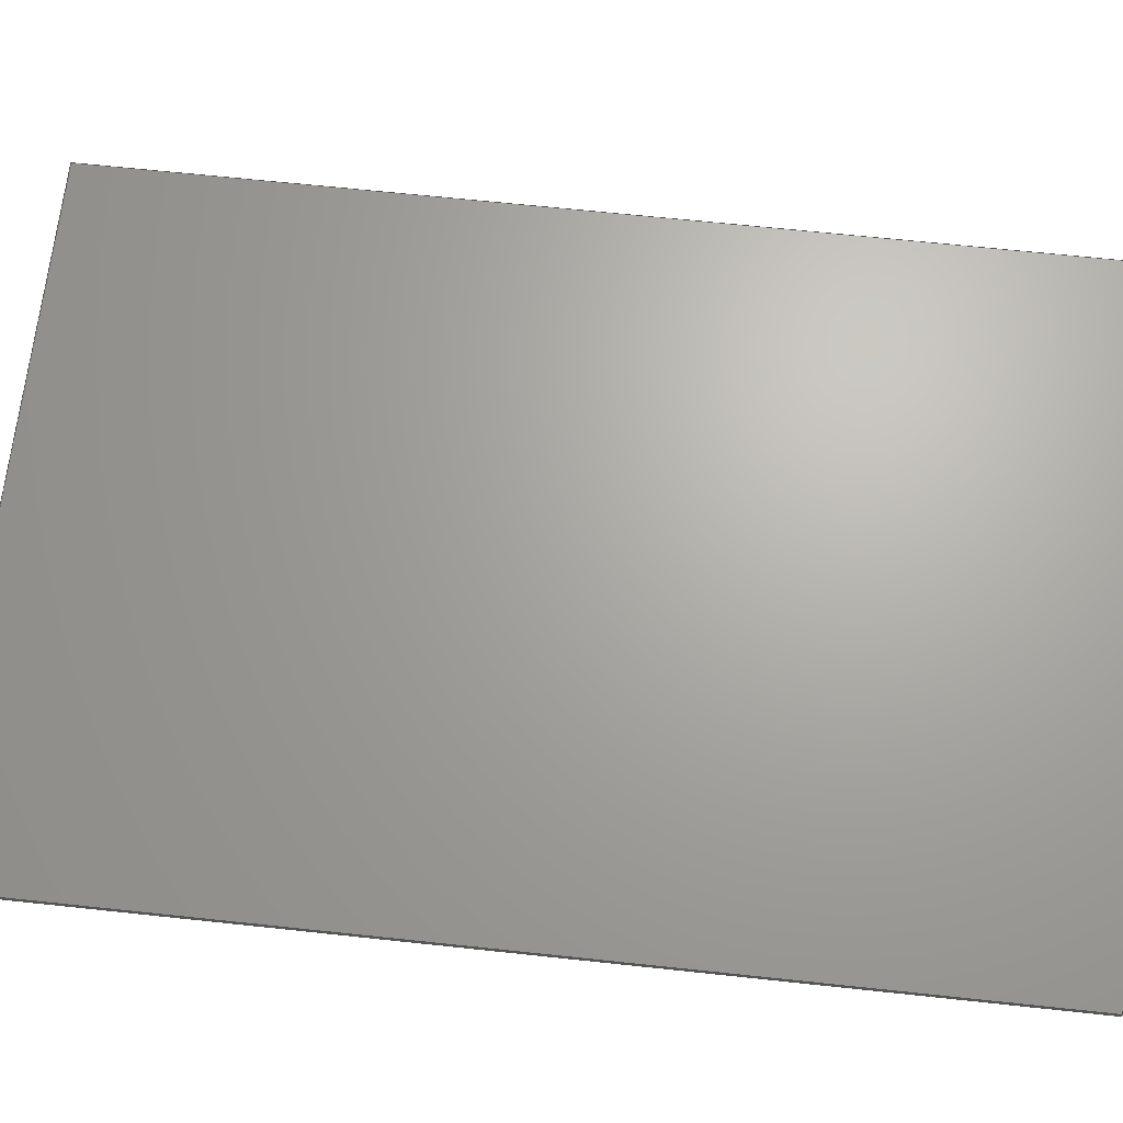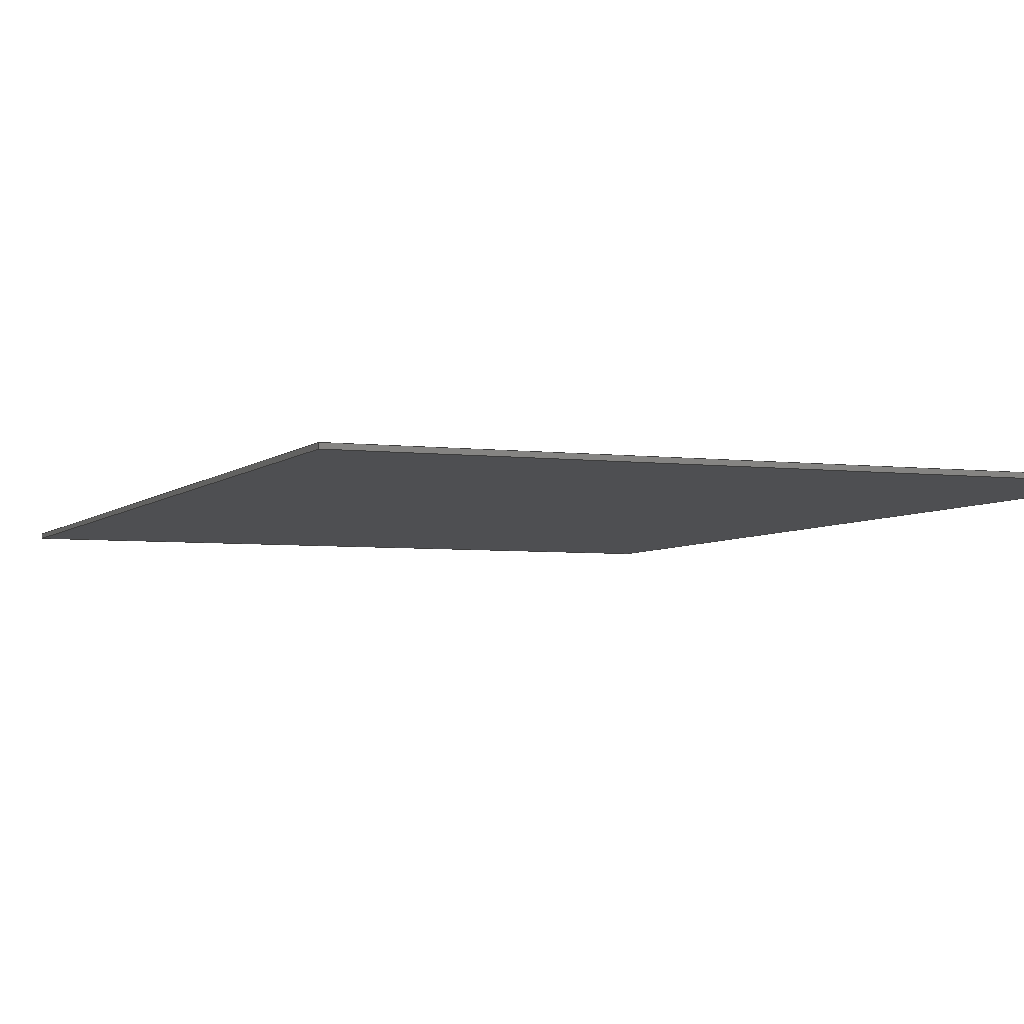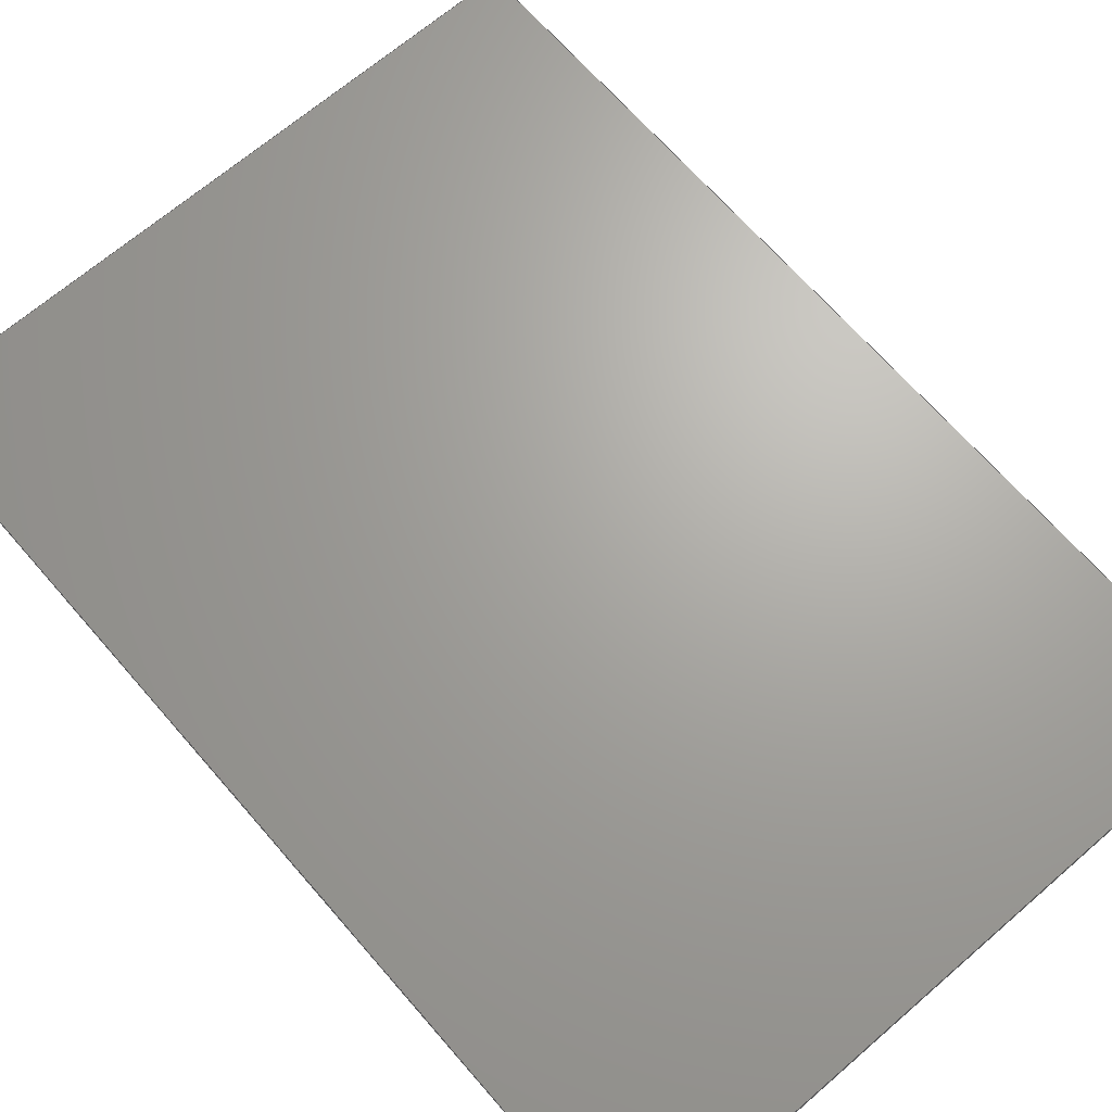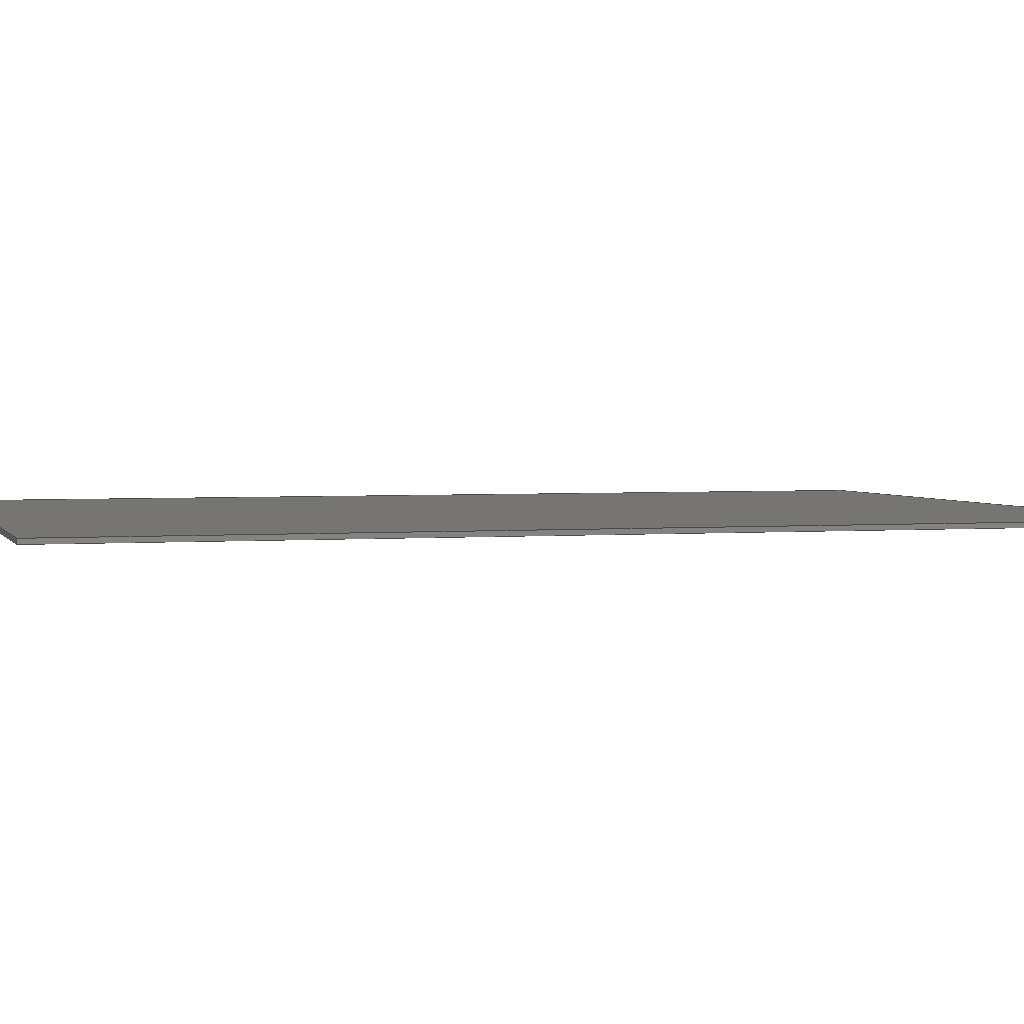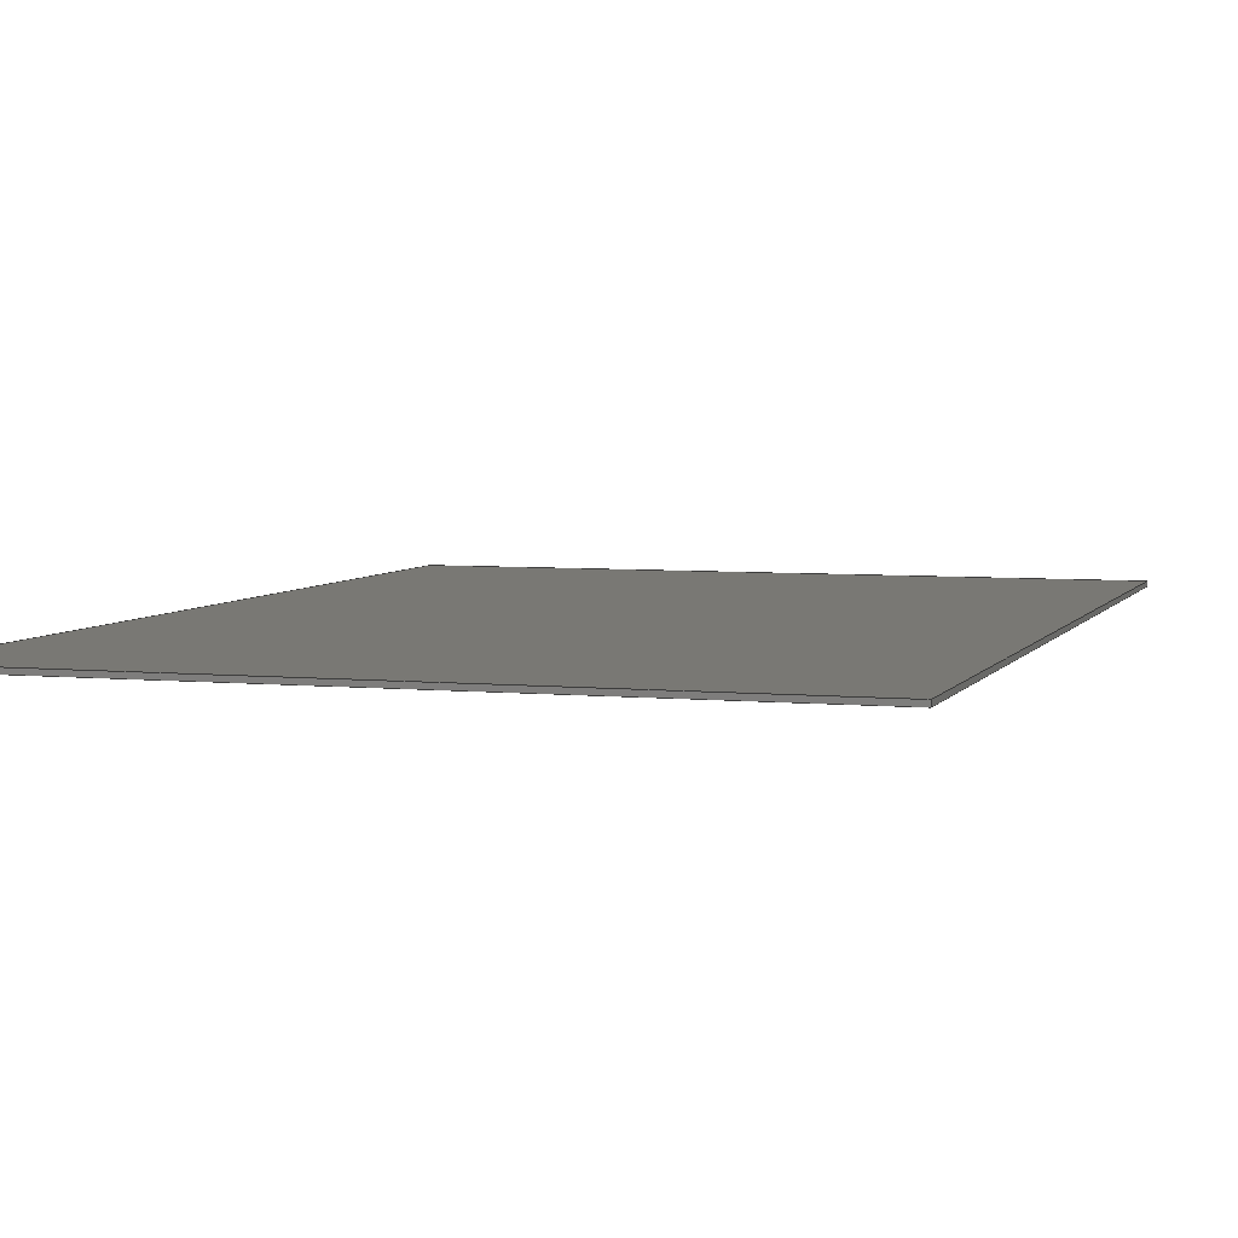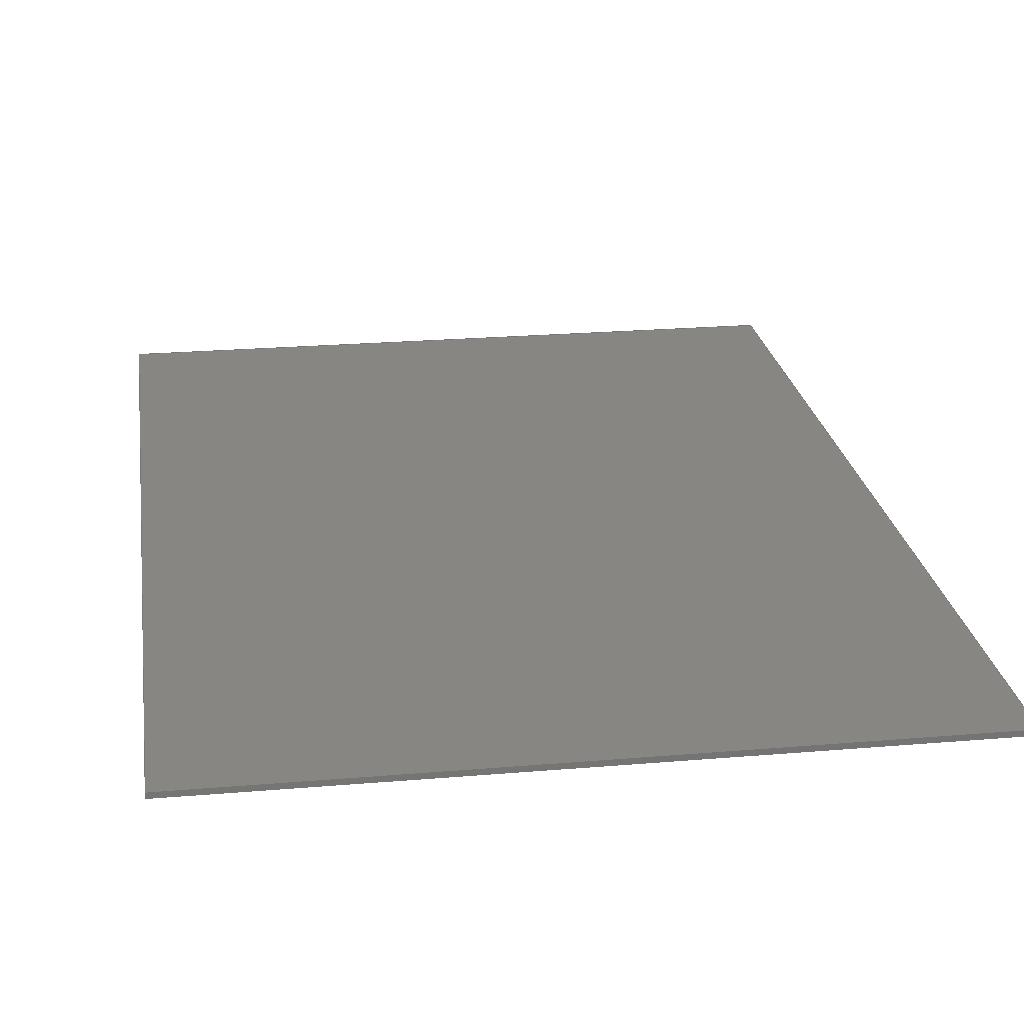
<metadata>
{"format":"step","ext":"step","renderer":"f3d","projection":"perspective","resolution":1024,"background":"white","views":[{"elev":67.0,"azim":-83.9,"up":"+Y"},{"elev":-4.6,"azim":157.9,"up":"+Y"},{"elev":67.4,"azim":-40.9,"up":"+Y"},{"elev":2.7,"azim":-106.3,"up":"+Y"},{"elev":5.0,"azim":-162.6,"up":"+Y"},{"elev":23.3,"azim":-8.2,"up":"+Y"}]}
</metadata>
<code>
ISO-10303-21;
DATA;
#1=MECHANICAL_DESIGN_GEOMETRIC_PRESENTATION_REPRESENTATION('',(#5,#6),
#175);
#2=SHAPE_REPRESENTATION_RELATIONSHIP('SRR','None',#182,#3);
#3=ADVANCED_BREP_SHAPE_REPRESENTATION('',(#4),#174);
#4=MANIFOLD_SOLID_BREP('Body3',#99);
#5=STYLED_ITEM('',(#192),#97);
#6=STYLED_ITEM('',(#192),#4);
#7=FACE_OUTER_BOUND('',#13,.T.);
#8=FACE_OUTER_BOUND('',#14,.T.);
#9=FACE_OUTER_BOUND('',#15,.T.);
#10=FACE_OUTER_BOUND('',#16,.T.);
#11=FACE_OUTER_BOUND('',#17,.T.);
#12=FACE_OUTER_BOUND('',#18,.T.);
#13=EDGE_LOOP('',(#63,#64,#65,#66));
#14=EDGE_LOOP('',(#67,#68,#69,#70));
#15=EDGE_LOOP('',(#71,#72,#73,#74));
#16=EDGE_LOOP('',(#75,#76,#77,#78));
#17=EDGE_LOOP('',(#79,#80,#81,#82));
#18=EDGE_LOOP('',(#83,#84,#85,#86));
#19=LINE('',#149,#31);
#20=LINE('',#151,#32);
#21=LINE('',#153,#33);
#22=LINE('',#154,#34);
#23=LINE('',#157,#35);
#24=LINE('',#159,#36);
#25=LINE('',#160,#37);
#26=LINE('',#163,#38);
#27=LINE('',#165,#39);
#28=LINE('',#166,#40);
#29=LINE('',#168,#41);
#30=LINE('',#169,#42);
#31=VECTOR('',#123,1);
#32=VECTOR('',#124,1);
#33=VECTOR('',#125,1);
#34=VECTOR('',#126,1);
#35=VECTOR('',#129,1);
#36=VECTOR('',#130,1);
#37=VECTOR('',#131,1);
#38=VECTOR('',#134,1);
#39=VECTOR('',#135,1);
#40=VECTOR('',#136,1);
#41=VECTOR('',#139,1);
#42=VECTOR('',#140,1);
#43=VERTEX_POINT('',#147);
#44=VERTEX_POINT('',#148);
#45=VERTEX_POINT('',#150);
#46=VERTEX_POINT('',#152);
#47=VERTEX_POINT('',#156);
#48=VERTEX_POINT('',#158);
#49=VERTEX_POINT('',#162);
#50=VERTEX_POINT('',#164);
#51=EDGE_CURVE('',#43,#44,#19,.T.);
#52=EDGE_CURVE('',#44,#45,#20,.T.);
#53=EDGE_CURVE('',#46,#45,#21,.T.);
#54=EDGE_CURVE('',#43,#46,#22,.T.);
#55=EDGE_CURVE('',#47,#43,#23,.T.);
#56=EDGE_CURVE('',#48,#46,#24,.T.);
#57=EDGE_CURVE('',#47,#48,#25,.T.);
#58=EDGE_CURVE('',#49,#47,#26,.T.);
#59=EDGE_CURVE('',#50,#48,#27,.T.);
#60=EDGE_CURVE('',#49,#50,#28,.T.);
#61=EDGE_CURVE('',#44,#49,#29,.T.);
#62=EDGE_CURVE('',#45,#50,#30,.T.);
#63=ORIENTED_EDGE('',*,*,#51,.T.);
#64=ORIENTED_EDGE('',*,*,#52,.T.);
#65=ORIENTED_EDGE('',*,*,#53,.F.);
#66=ORIENTED_EDGE('',*,*,#54,.F.);
#67=ORIENTED_EDGE('',*,*,#55,.T.);
#68=ORIENTED_EDGE('',*,*,#54,.T.);
#69=ORIENTED_EDGE('',*,*,#56,.F.);
#70=ORIENTED_EDGE('',*,*,#57,.F.);
#71=ORIENTED_EDGE('',*,*,#58,.T.);
#72=ORIENTED_EDGE('',*,*,#57,.T.);
#73=ORIENTED_EDGE('',*,*,#59,.F.);
#74=ORIENTED_EDGE('',*,*,#60,.F.);
#75=ORIENTED_EDGE('',*,*,#61,.T.);
#76=ORIENTED_EDGE('',*,*,#60,.T.);
#77=ORIENTED_EDGE('',*,*,#62,.F.);
#78=ORIENTED_EDGE('',*,*,#52,.F.);
#79=ORIENTED_EDGE('',*,*,#61,.F.);
#80=ORIENTED_EDGE('',*,*,#51,.F.);
#81=ORIENTED_EDGE('',*,*,#55,.F.);
#82=ORIENTED_EDGE('',*,*,#58,.F.);
#83=ORIENTED_EDGE('',*,*,#62,.T.);
#84=ORIENTED_EDGE('',*,*,#59,.T.);
#85=ORIENTED_EDGE('',*,*,#56,.T.);
#86=ORIENTED_EDGE('',*,*,#53,.T.);
#87=PLANE('',#113);
#88=PLANE('',#114);
#89=PLANE('',#115);
#90=PLANE('',#116);
#91=PLANE('',#117);
#92=PLANE('',#118);
#93=ADVANCED_FACE('',(#7),#87,.T.);
#94=ADVANCED_FACE('',(#8),#88,.T.);
#95=ADVANCED_FACE('',(#9),#89,.T.);
#96=ADVANCED_FACE('',(#10),#90,.T.);
#97=ADVANCED_FACE('',(#11),#91,.T.);
#98=ADVANCED_FACE('',(#12),#92,.T.);
#99=CLOSED_SHELL('',(#93,#94,#95,#96,#97,#98));
#100=DERIVED_UNIT_ELEMENT(#102,1);
#101=DERIVED_UNIT_ELEMENT(#177,3);
#102=(
MASS_UNIT()
NAMED_UNIT(*)
SI_UNIT(.KILO.,.GRAM.)
);
#103=DERIVED_UNIT((#100,#101));
#104=MEASURE_REPRESENTATION_ITEM('density measure',
POSITIVE_RATIO_MEASURE(7850),#103);
#105=PROPERTY_DEFINITION_REPRESENTATION(#110,#107);
#106=PROPERTY_DEFINITION_REPRESENTATION(#111,#108);
#107=REPRESENTATION('material name',(#109),#174);
#108=REPRESENTATION('density',(#104),#174);
#109=DESCRIPTIVE_REPRESENTATION_ITEM('Steel','Steel');
#110=PROPERTY_DEFINITION('material property','material name',#184);
#111=PROPERTY_DEFINITION('material property','density of part',#184);
#112=AXIS2_PLACEMENT_3D('placement',#145,#119,#120);
#113=AXIS2_PLACEMENT_3D('',#146,#121,#122);
#114=AXIS2_PLACEMENT_3D('',#155,#127,#128);
#115=AXIS2_PLACEMENT_3D('',#161,#132,#133);
#116=AXIS2_PLACEMENT_3D('',#167,#137,#138);
#117=AXIS2_PLACEMENT_3D('',#170,#141,#142);
#118=AXIS2_PLACEMENT_3D('',#171,#143,#144);
#119=DIRECTION('axis',(0,0,1));
#120=DIRECTION('refdir',(1,0,0));
#121=DIRECTION('center_axis',(1,0,0));
#122=DIRECTION('ref_axis',(0,0,1));
#123=DIRECTION('',(0,0,1));
#124=DIRECTION('',(0,-1,0));
#125=DIRECTION('',(0,0,1));
#126=DIRECTION('',(0,-1,0));
#127=DIRECTION('center_axis',(0,0,-1));
#128=DIRECTION('ref_axis',(1,0,0));
#129=DIRECTION('',(1,0,0));
#130=DIRECTION('',(1,0,0));
#131=DIRECTION('',(0,-1,0));
#132=DIRECTION('center_axis',(-1,0,0));
#133=DIRECTION('ref_axis',(0,0,-1));
#134=DIRECTION('',(0,0,-1));
#135=DIRECTION('',(0,0,-1));
#136=DIRECTION('',(0,-1,0));
#137=DIRECTION('center_axis',(0,0,1));
#138=DIRECTION('ref_axis',(-1,0,0));
#139=DIRECTION('',(-1,0,0));
#140=DIRECTION('',(-1,0,0));
#141=DIRECTION('center_axis',(0,1,0));
#142=DIRECTION('ref_axis',(1,0,0));
#143=DIRECTION('center_axis',(0,-1,0));
#144=DIRECTION('ref_axis',(0,0,-1));
#145=CARTESIAN_POINT('',(0,0,0));
#146=CARTESIAN_POINT('Origin',(1.492e+05,0,-2.11e+05));
#147=CARTESIAN_POINT('',(1.492e+05,0,-2.11e+05));
#148=CARTESIAN_POINT('',(1.492e+05,0,2.109e+05));
#149=CARTESIAN_POINT('',(1.492e+05,0,-2.11e+05));
#150=CARTESIAN_POINT('',(1.492e+05,-2000,2.109e+05));
#151=CARTESIAN_POINT('',(1.492e+05,0,2.109e+05));
#152=CARTESIAN_POINT('',(1.492e+05,-2000,-2.11e+05));
#153=CARTESIAN_POINT('',(1.492e+05,-2000,-2.11e+05));
#154=CARTESIAN_POINT('',(1.492e+05,0,-2.11e+05));
#155=CARTESIAN_POINT('Origin',(-1.491e+05,0,-2.11e+05));
#156=CARTESIAN_POINT('',(-1.491e+05,0,-2.11e+05));
#157=CARTESIAN_POINT('',(-1.491e+05,0,-2.11e+05));
#158=CARTESIAN_POINT('',(-1.491e+05,-2000,-2.11e+05));
#159=CARTESIAN_POINT('',(-1.491e+05,-2000,-2.11e+05));
#160=CARTESIAN_POINT('',(-1.491e+05,0,-2.11e+05));
#161=CARTESIAN_POINT('Origin',(-1.491e+05,0,2.109e+05));
#162=CARTESIAN_POINT('',(-1.491e+05,0,2.109e+05));
#163=CARTESIAN_POINT('',(-1.491e+05,0,2.109e+05));
#164=CARTESIAN_POINT('',(-1.491e+05,-2000,2.109e+05));
#165=CARTESIAN_POINT('',(-1.491e+05,-2000,2.109e+05));
#166=CARTESIAN_POINT('',(-1.491e+05,0,2.109e+05));
#167=CARTESIAN_POINT('Origin',(1.492e+05,0,2.109e+05));
#168=CARTESIAN_POINT('',(1.492e+05,0,2.109e+05));
#169=CARTESIAN_POINT('',(1.492e+05,-2000,2.109e+05));
#170=CARTESIAN_POINT('Origin',(1.192,0,-0.9243));
#171=CARTESIAN_POINT('Origin',(1.192,-2000,-0.9243));
#172=UNCERTAINTY_MEASURE_WITH_UNIT(LENGTH_MEASURE(0.001),#176,
'DISTANCE_ACCURACY_VALUE',
'Maximum model space distance between geometric entities at asserted c
onnectivities');
#173=UNCERTAINTY_MEASURE_WITH_UNIT(LENGTH_MEASURE(0.001),#176,
'DISTANCE_ACCURACY_VALUE',
'Maximum model space distance between geometric entities at asserted c
onnectivities');
#174=(
GEOMETRIC_REPRESENTATION_CONTEXT(3)
GLOBAL_UNCERTAINTY_ASSIGNED_CONTEXT((#172))
GLOBAL_UNIT_ASSIGNED_CONTEXT((#176,#178,#179))
REPRESENTATION_CONTEXT('','3D')
);
#175=(
GEOMETRIC_REPRESENTATION_CONTEXT(3)
GLOBAL_UNCERTAINTY_ASSIGNED_CONTEXT((#173))
GLOBAL_UNIT_ASSIGNED_CONTEXT((#176,#178,#179))
REPRESENTATION_CONTEXT('','3D')
);
#176=(
LENGTH_UNIT()
NAMED_UNIT(*)
SI_UNIT(.CENTI.,.METRE.)
);
#177=(
LENGTH_UNIT()
NAMED_UNIT(*)
SI_UNIT($,.METRE.)
);
#178=(
NAMED_UNIT(*)
PLANE_ANGLE_UNIT()
SI_UNIT($,.RADIAN.)
);
#179=(
NAMED_UNIT(*)
SI_UNIT($,.STERADIAN.)
SOLID_ANGLE_UNIT()
);
#180=SHAPE_DEFINITION_REPRESENTATION(#181,#182);
#181=PRODUCT_DEFINITION_SHAPE('',$,#184);
#182=SHAPE_REPRESENTATION('',(#112),#174);
#183=PRODUCT_DEFINITION_CONTEXT('part definition',#188,'design');
#184=PRODUCT_DEFINITION('Landskap1','Landskap1 v2',#185,#183);
#185=PRODUCT_DEFINITION_FORMATION('',$,#190);
#186=PRODUCT_RELATED_PRODUCT_CATEGORY('Landskap1 v2','Landskap1 v2',(#190));
#187=APPLICATION_PROTOCOL_DEFINITION('international standard',
'automotive_design',2009,#188);
#188=APPLICATION_CONTEXT(
'Core Data for Automotive Mechanical Design Process');
#189=PRODUCT_CONTEXT('part definition',#188,'mechanical');
#190=PRODUCT('Landskap1','Landskap1 v2',$,(#189));
#191=PRESENTATION_STYLE_ASSIGNMENT((#193));
#192=PRESENTATION_STYLE_ASSIGNMENT((#194));
#193=SURFACE_STYLE_USAGE(.BOTH.,#195);
#194=SURFACE_STYLE_USAGE(.BOTH.,#196);
#195=SURFACE_SIDE_STYLE('',(#197));
#196=SURFACE_SIDE_STYLE('',(#198));
#197=SURFACE_STYLE_FILL_AREA(#199);
#198=SURFACE_STYLE_FILL_AREA(#200);
#199=FILL_AREA_STYLE('Steel - Satin',(#201));
#200=FILL_AREA_STYLE('Mark',(#202));
#201=FILL_AREA_STYLE_COLOUR('Steel - Satin',#203);
#202=FILL_AREA_STYLE_COLOUR('Mark',#204);
#203=COLOUR_RGB('Steel - Satin',0.6275,0.6275,0.6275);
#204=COLOUR_RGB('Mark',0,0,0);
ENDSEC;
END-ISO-10303-21;

</code>
